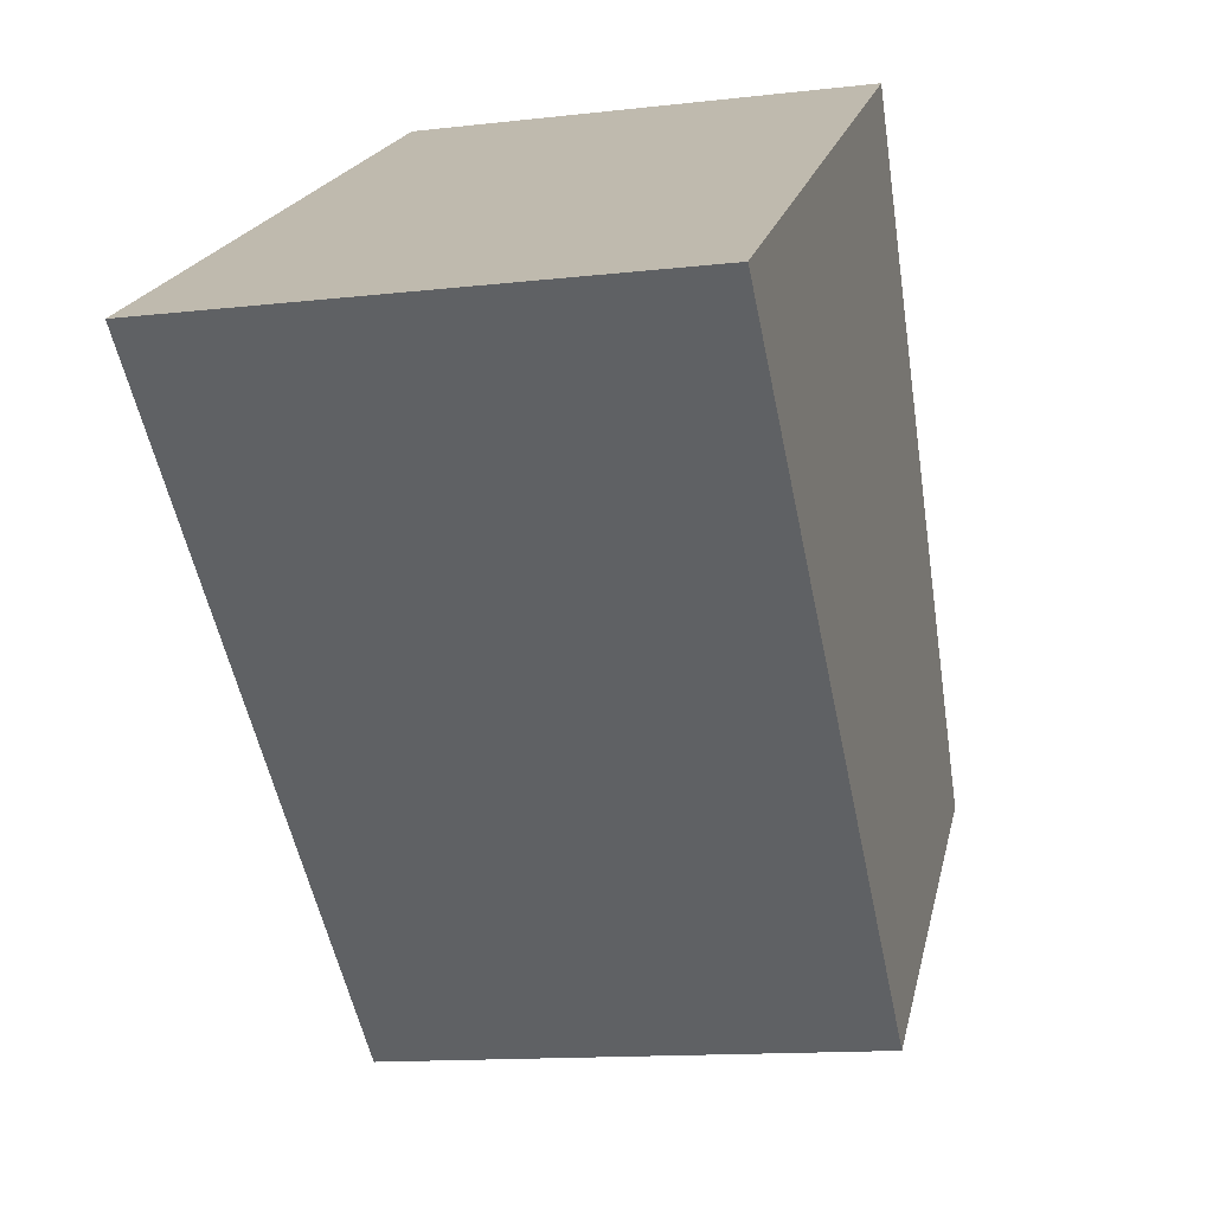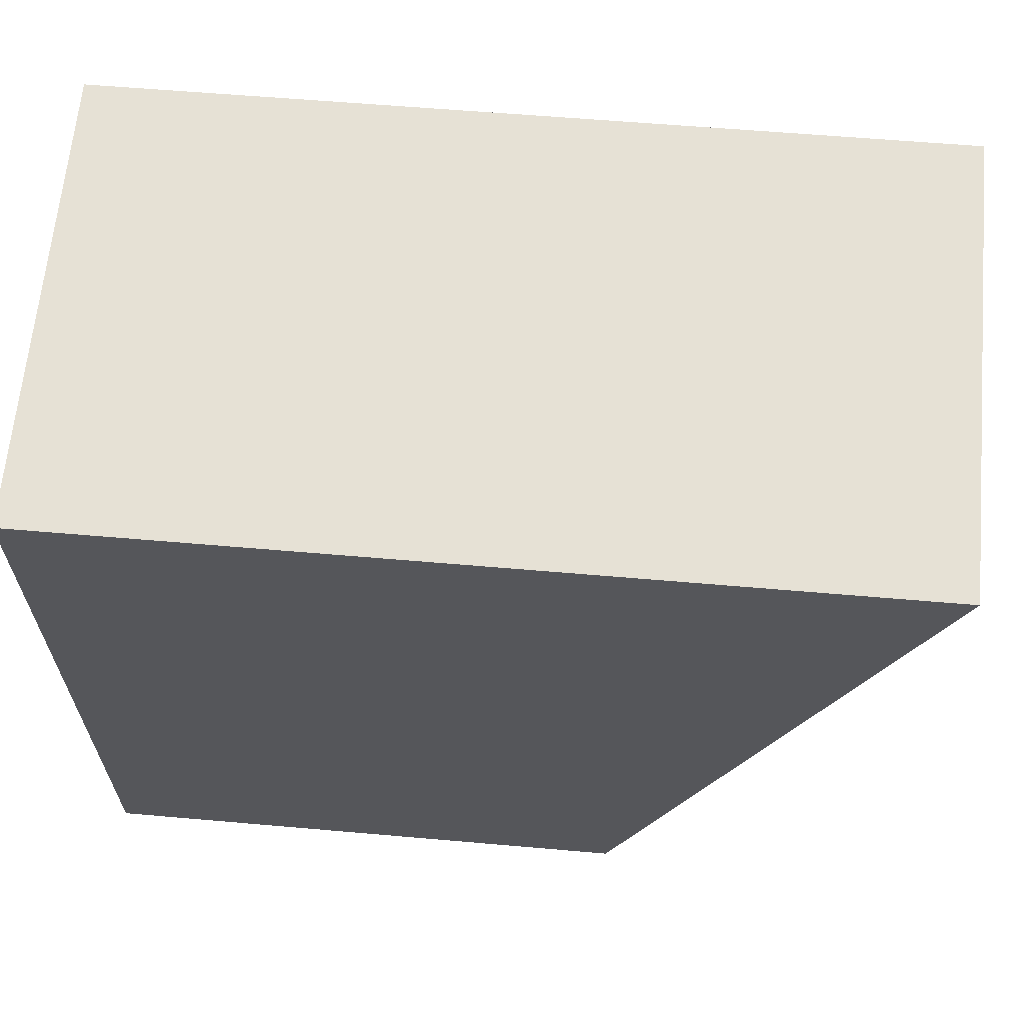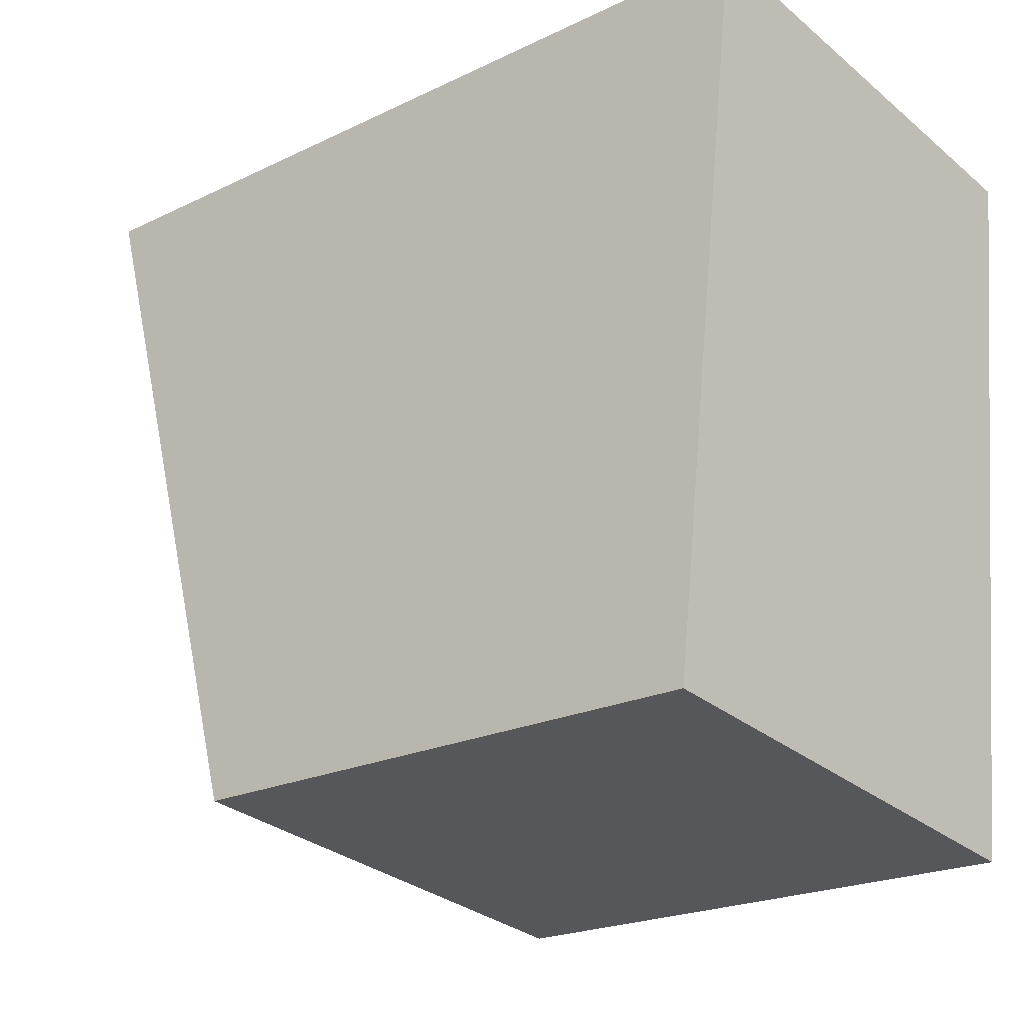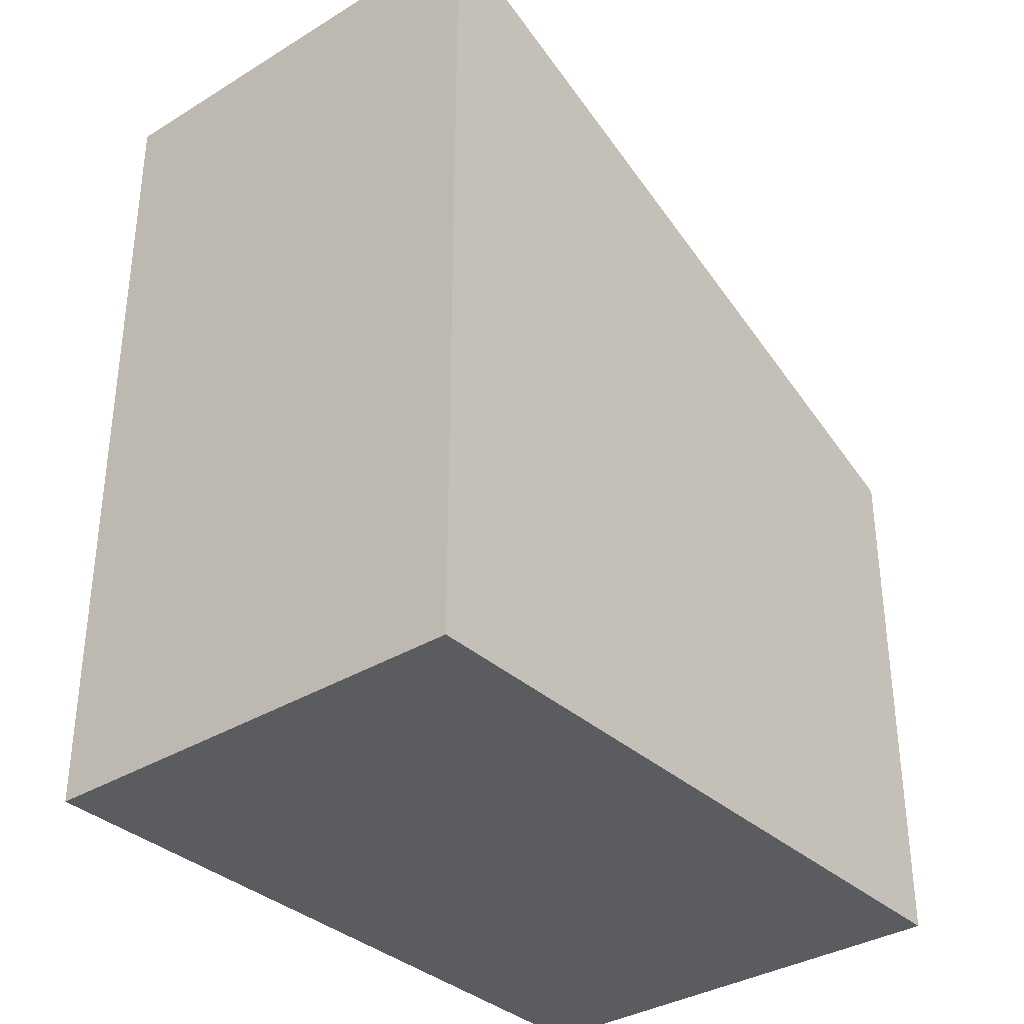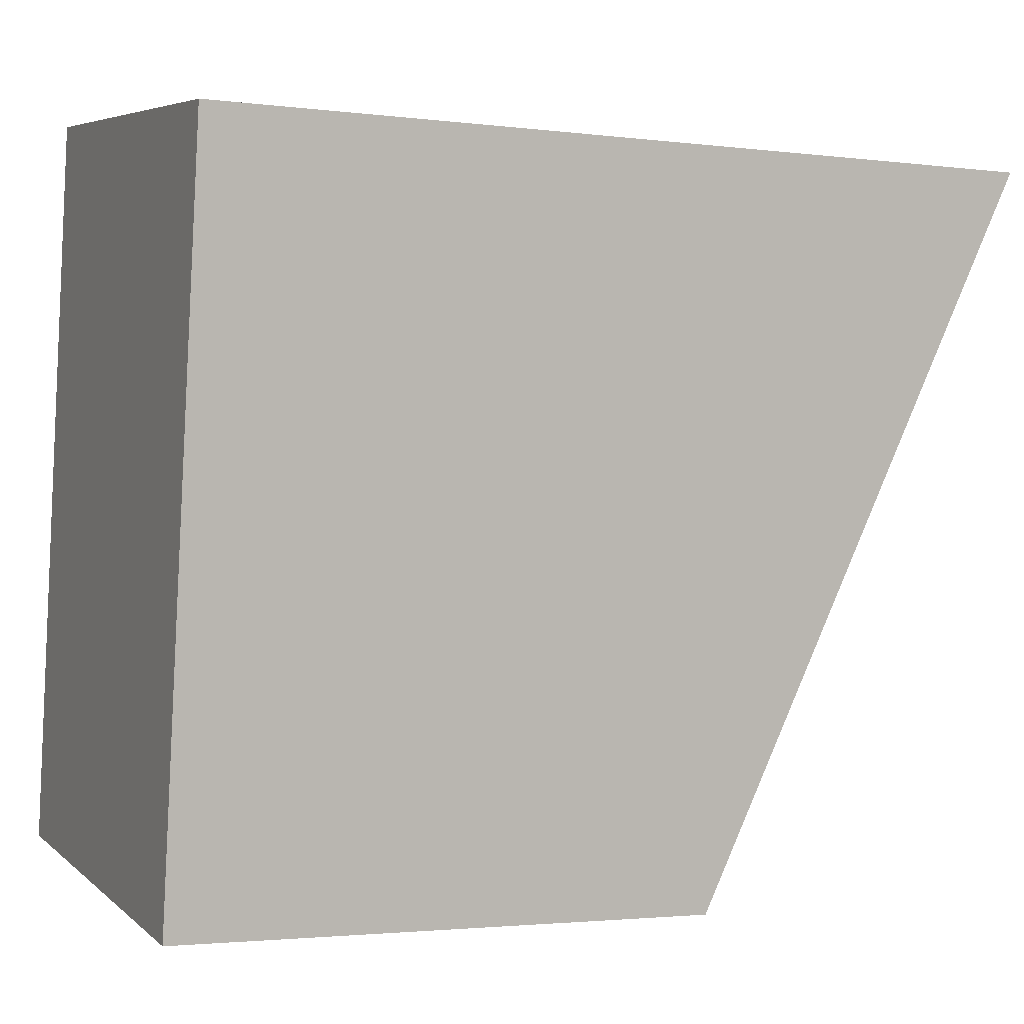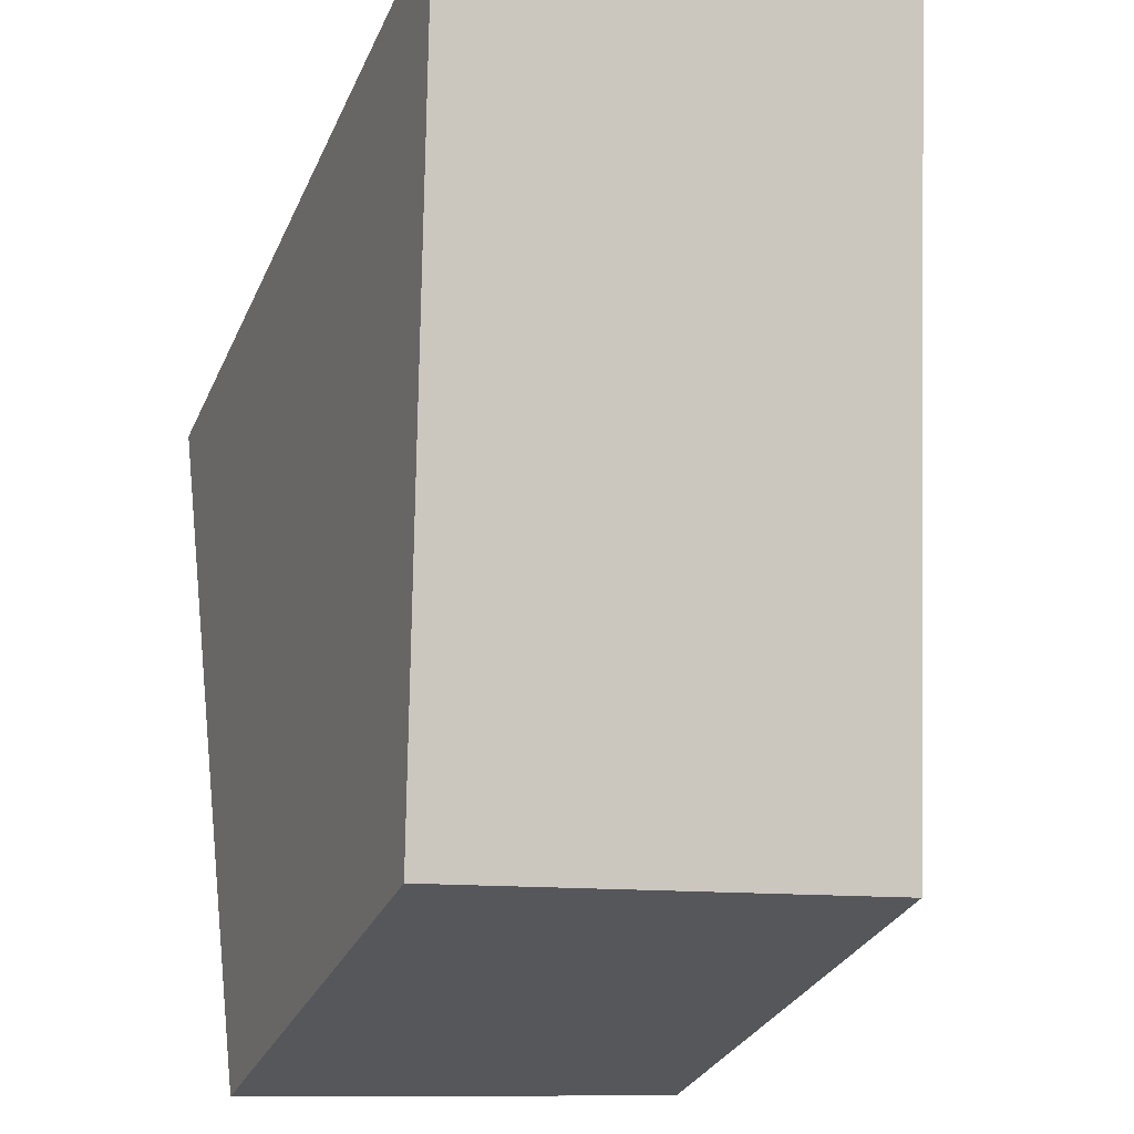
<metadata>
{"format":"obj","ext":"obj","renderer":"f3d","projection":"perspective","resolution":1024,"background":"white","views":[{"elev":18.6,"azim":-168.7,"up":"+Z"},{"elev":56.4,"azim":95.3,"up":"+Z"},{"elev":-21.2,"azim":-49.1,"up":"+Z"},{"elev":-34.6,"azim":46.9,"up":"+Y"},{"elev":-2.4,"azim":65.6,"up":"+Z"},{"elev":-30.3,"azim":159.2,"up":"+Z"}]}
</metadata>
<code>
v  6.335 7.41 -0.796
v  1.338 11.48 10.01
v  7.624 11.47 9.189
v  3.137 7.41 -0.394
v  1.717 7.41 -0.216
v  0 7.41 4.537e-16
v  6.335 4.874e-17 -0.796
v  0 0 0
v  3.137 2.413e-17 -0.394
v  1.717 1.323e-17 -0.216
v  1.338 -6.13e-16 10.01
v  7.624 -5.627e-16 9.189
g defaultobject
f 1 2 3
f 2 1 4
f 2 4 5
f 2 5 6
f 7 4 1
f 4 7 5
f 5 7 6
f 6 7 8
f 8 7 9
f 8 9 10
f 6 11 2
f 11 6 8
f 11 3 2
f 3 11 12
f 12 1 3
f 1 12 7
f 10 11 8
f 11 10 9
f 11 9 7
f 11 7 12

</code>
